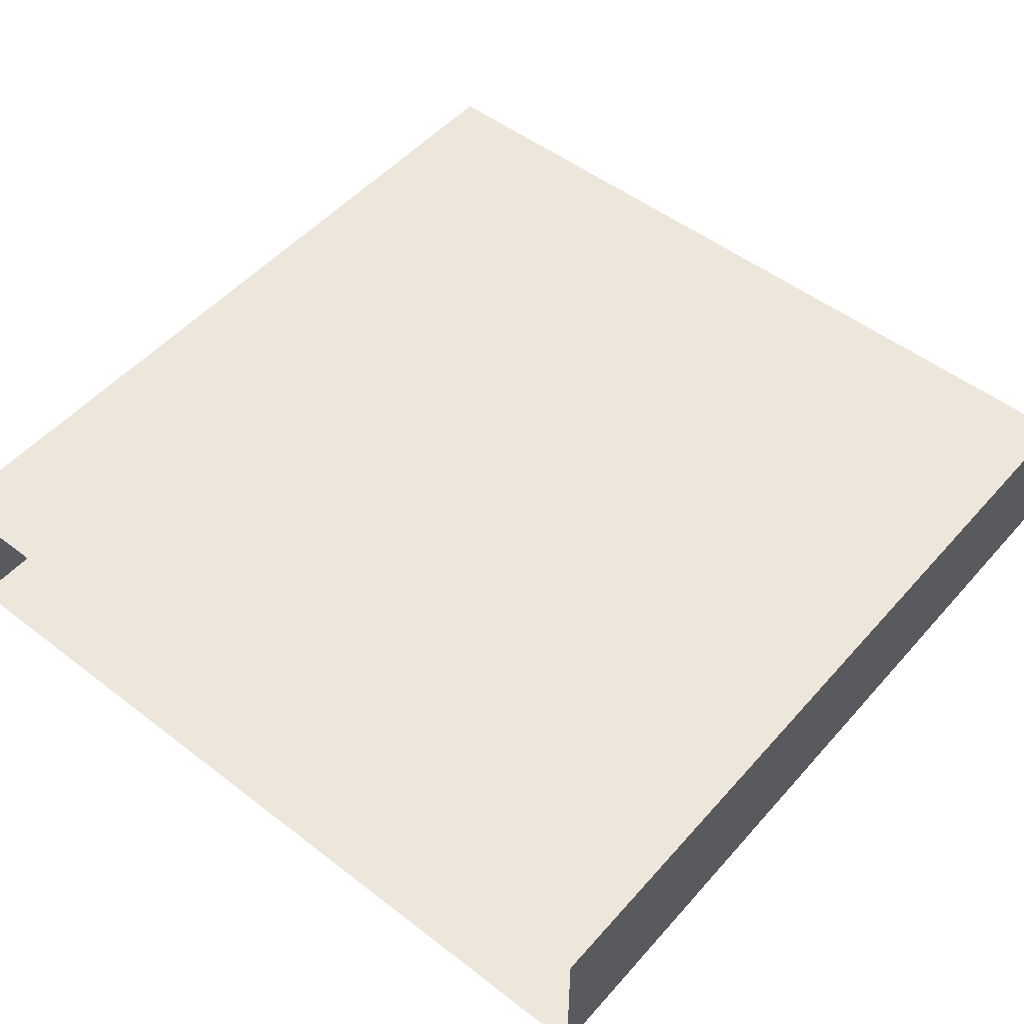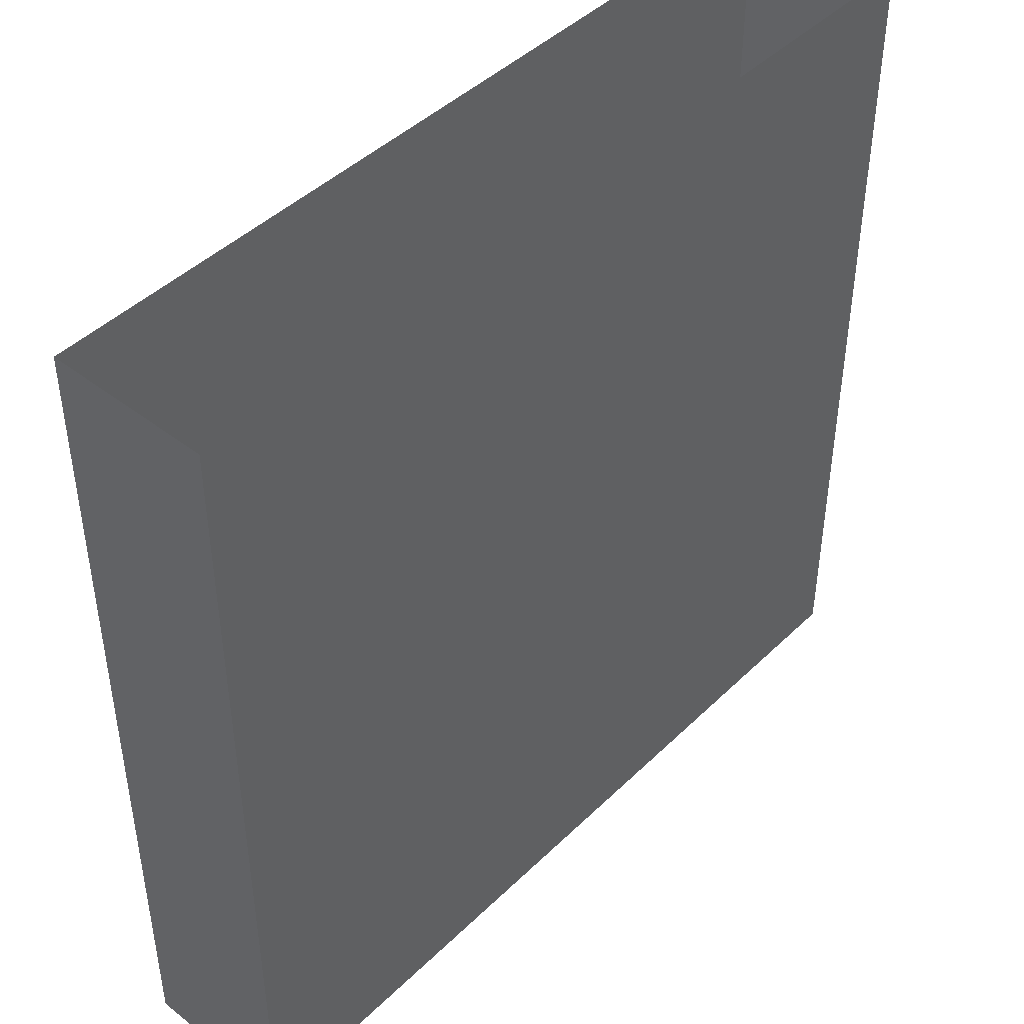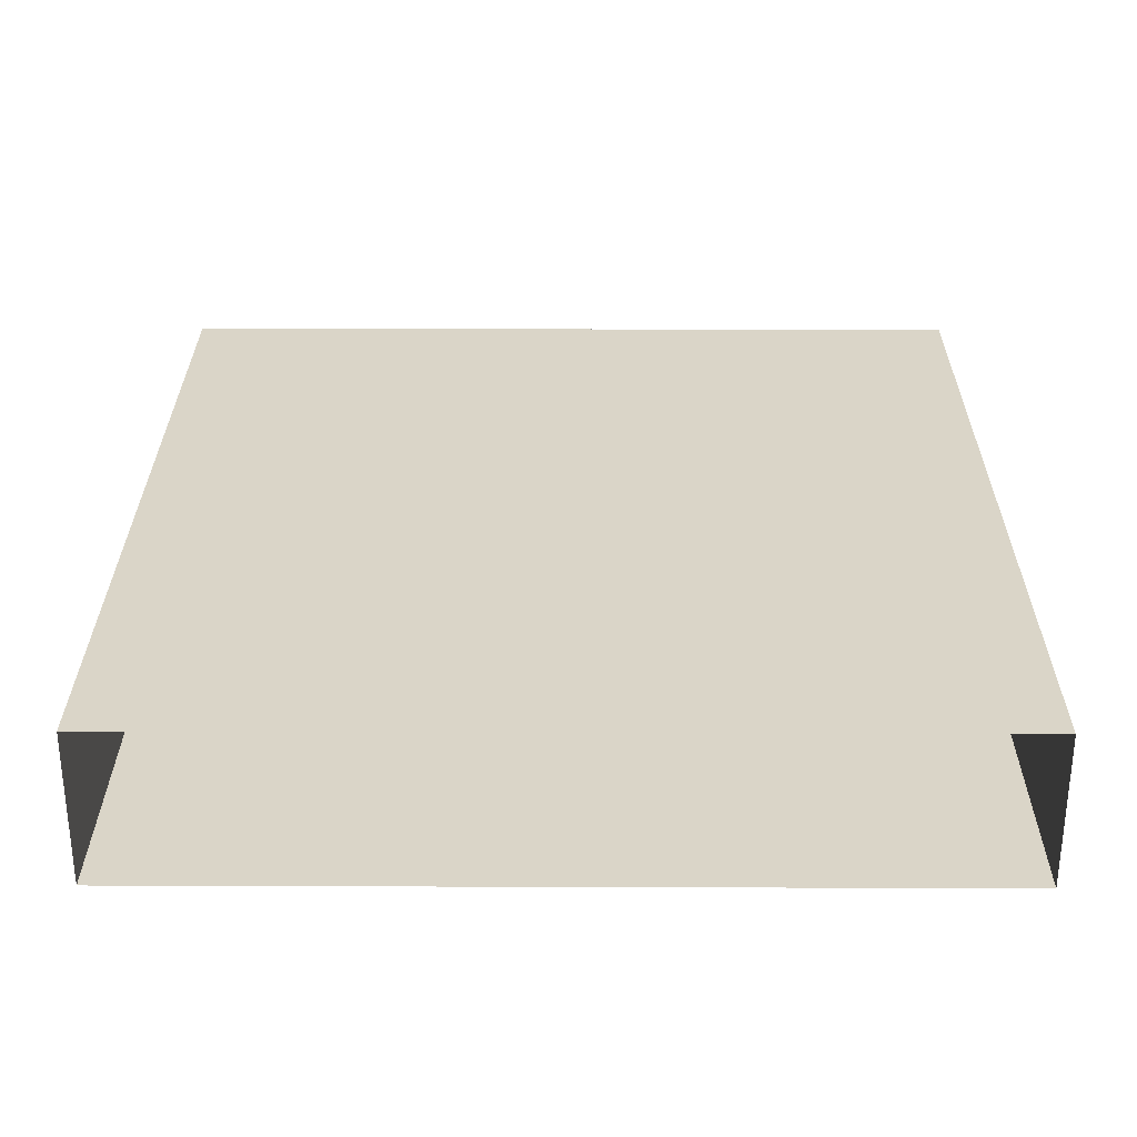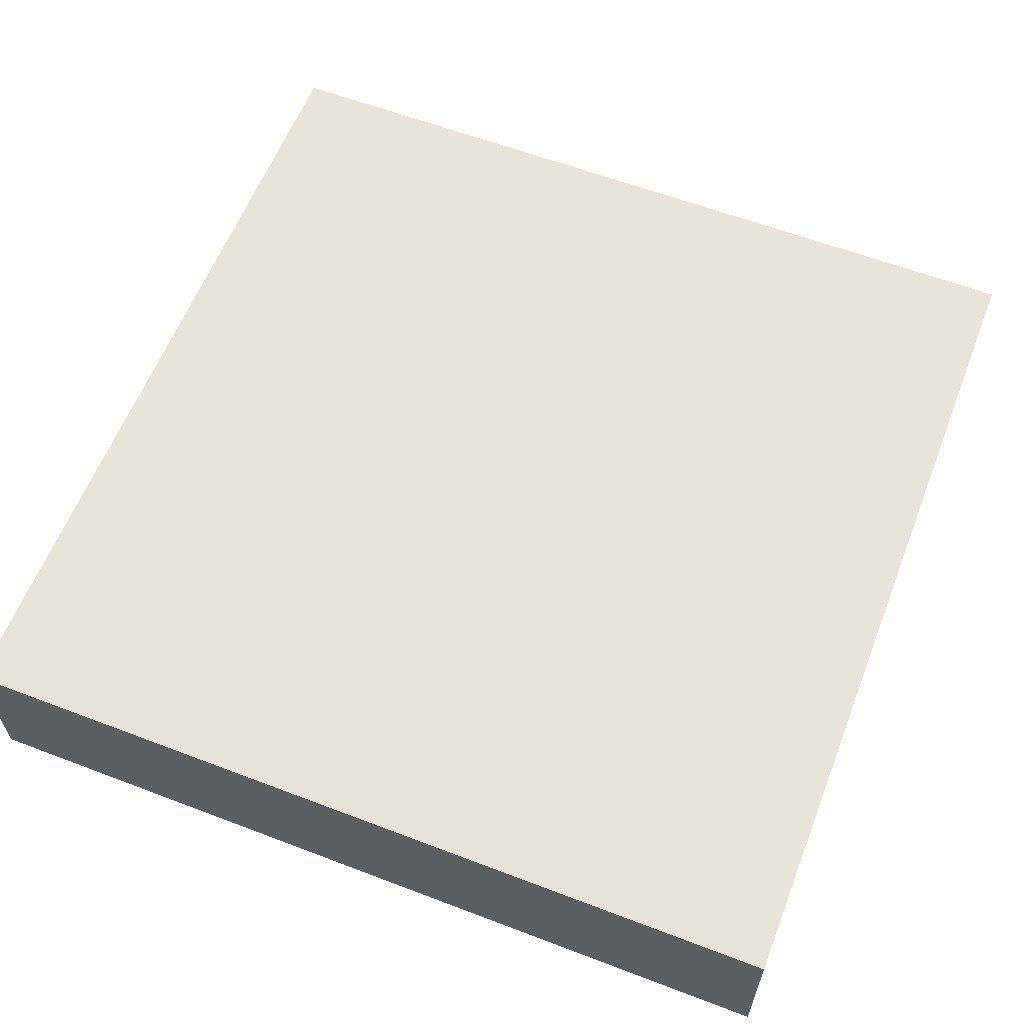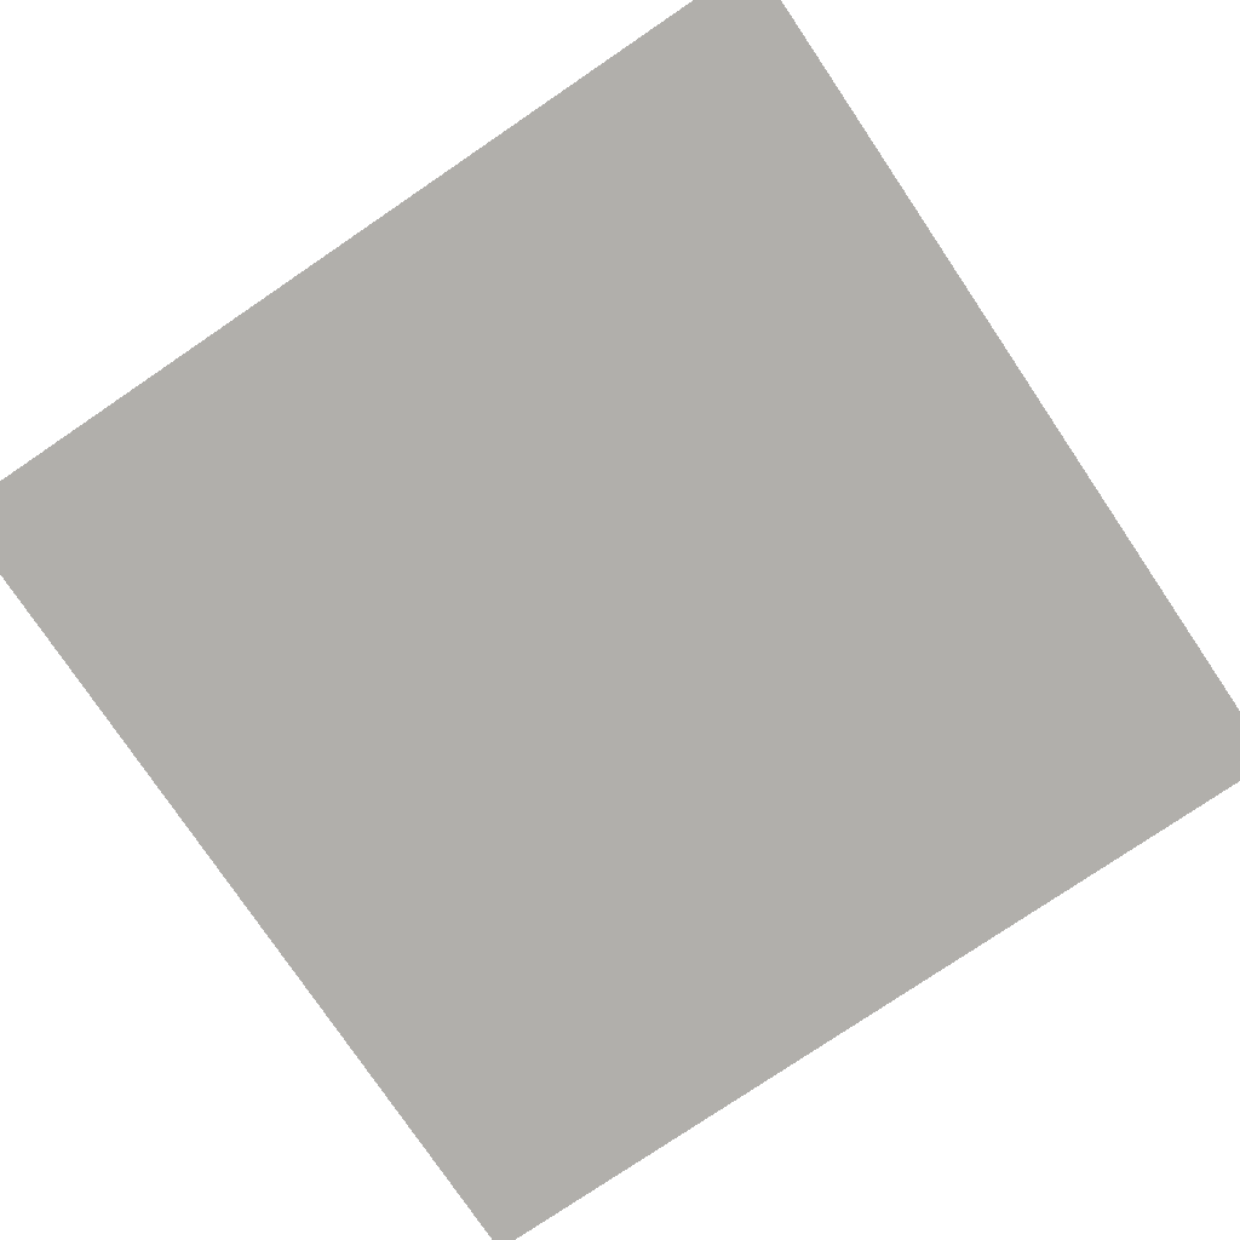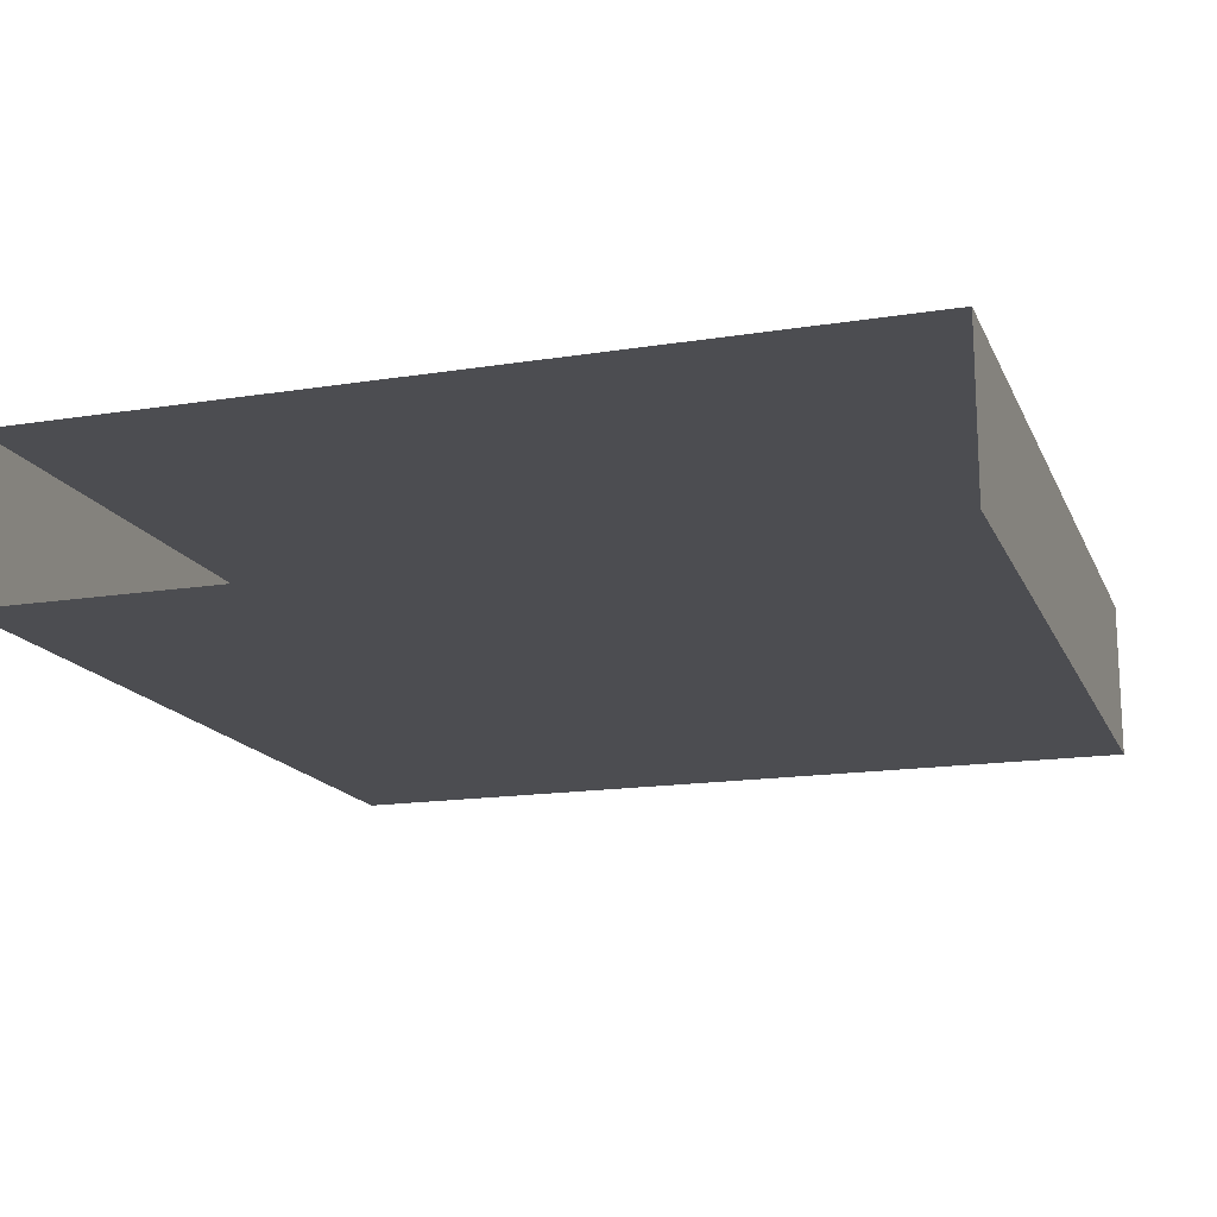
<metadata>
{"format":"obj","ext":"obj","renderer":"f3d","projection":"perspective","resolution":1024,"background":"white","views":[{"elev":51.2,"azim":-140.1,"up":"+Z"},{"elev":44.8,"azim":-48.1,"up":"+Y"},{"elev":29.1,"azim":-179.7,"up":"+Z"},{"elev":60.3,"azim":21.3,"up":"+Z"},{"elev":-78.3,"azim":-55.9,"up":"+Z"},{"elev":-16.1,"azim":-161.8,"up":"+Z"}]}
</metadata>
<code>
o cube
v 0.5 -0.5 -0.5
v -0.5 -0.5 -0.5
v -0.5 0.5 -0.5
v 0.5 0.5 -0.5
v 0.5 -0.5 -0.3125
v 0.5 0.5 -0.3125
v -0.5 -0.5 -0.3125
v -0.5 0.5 -0.3125
f 1 2 3 4
f 5 1 4 6
f 7 5 6 8
f 2 7 8 3
f 2 1 5 7

</code>
